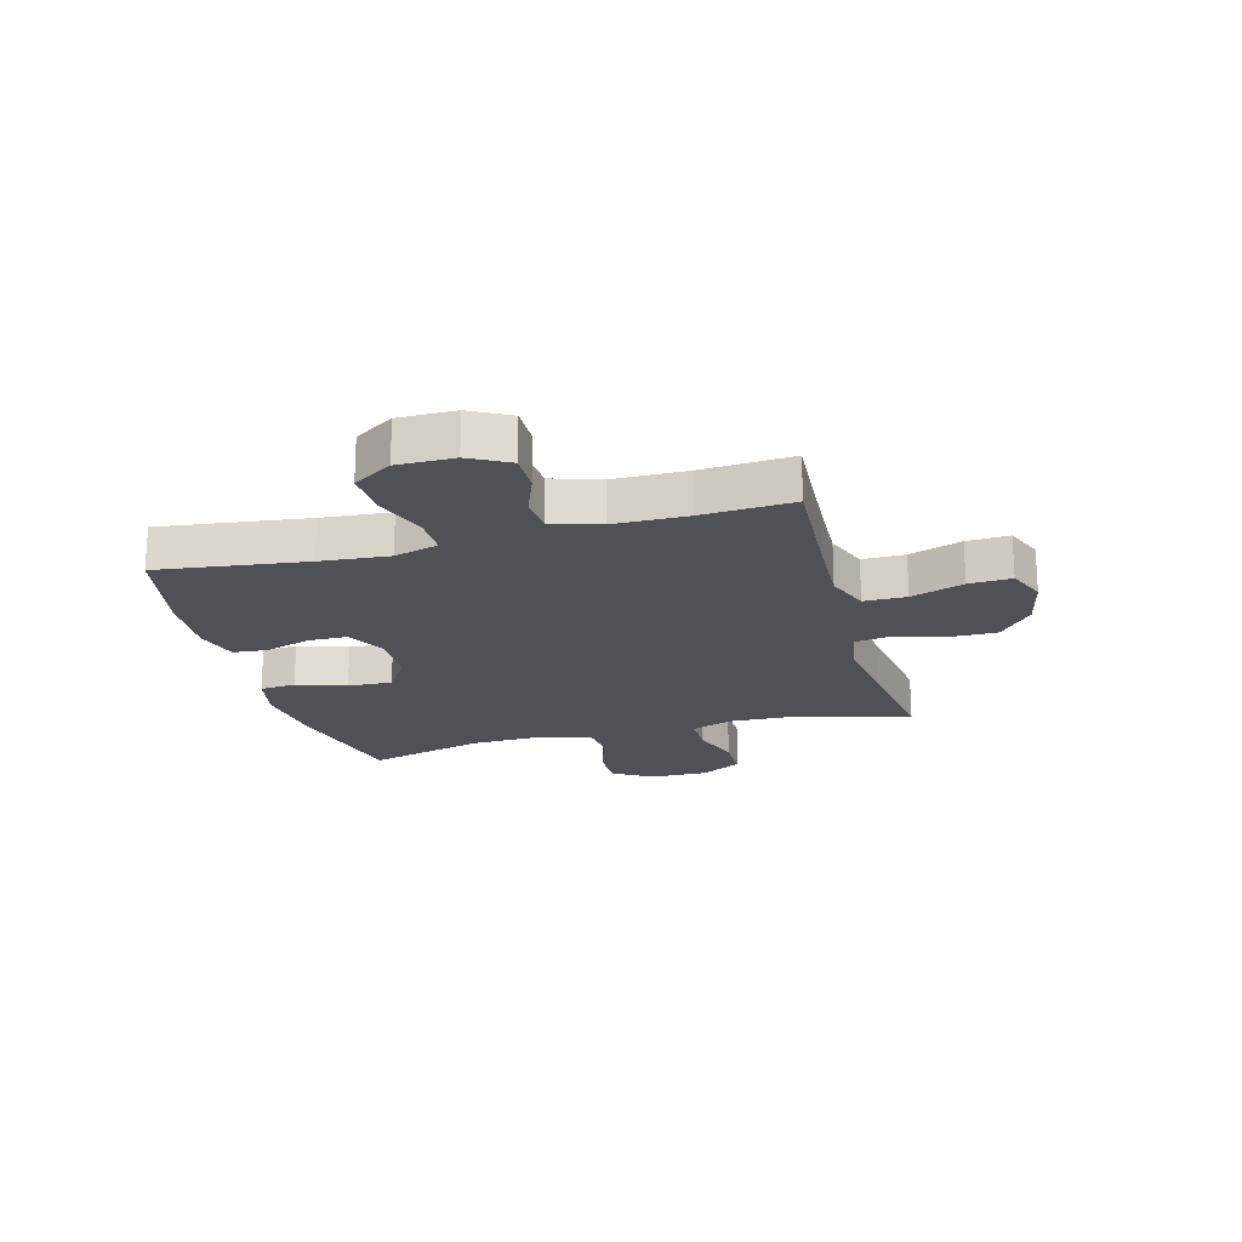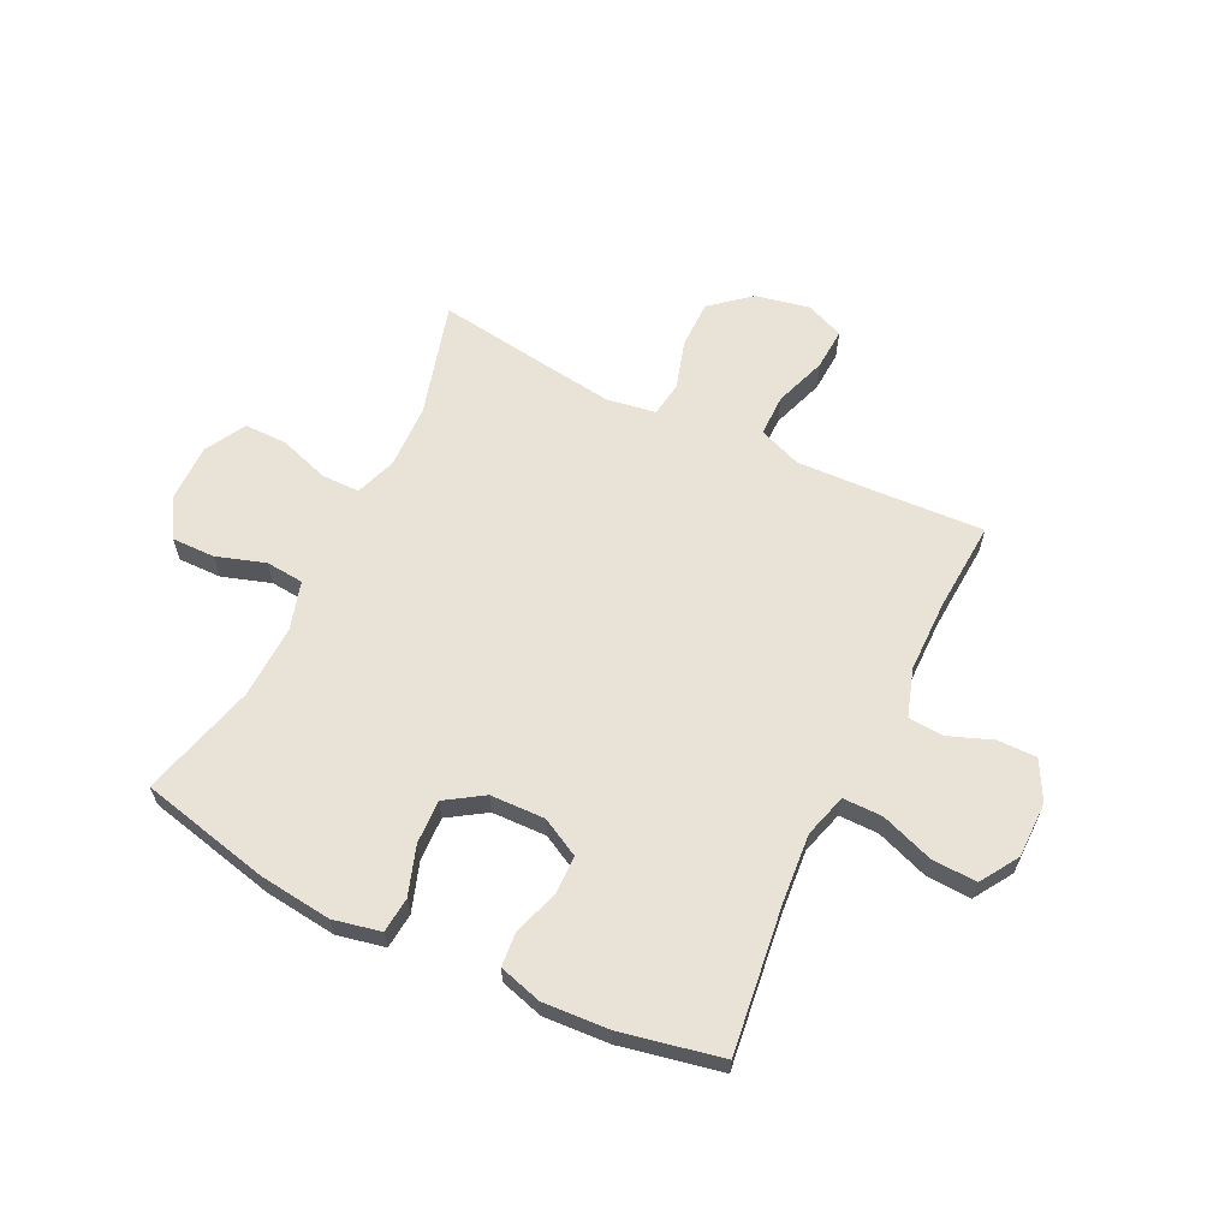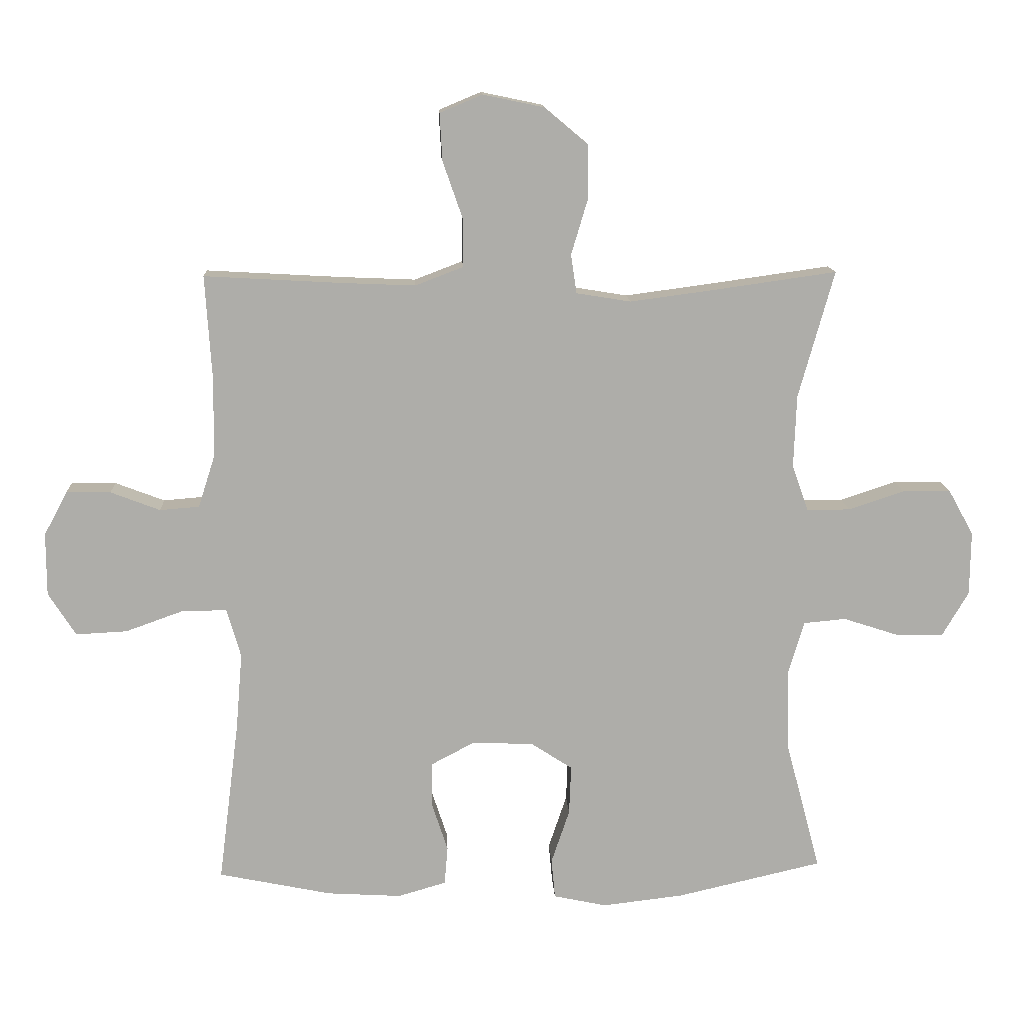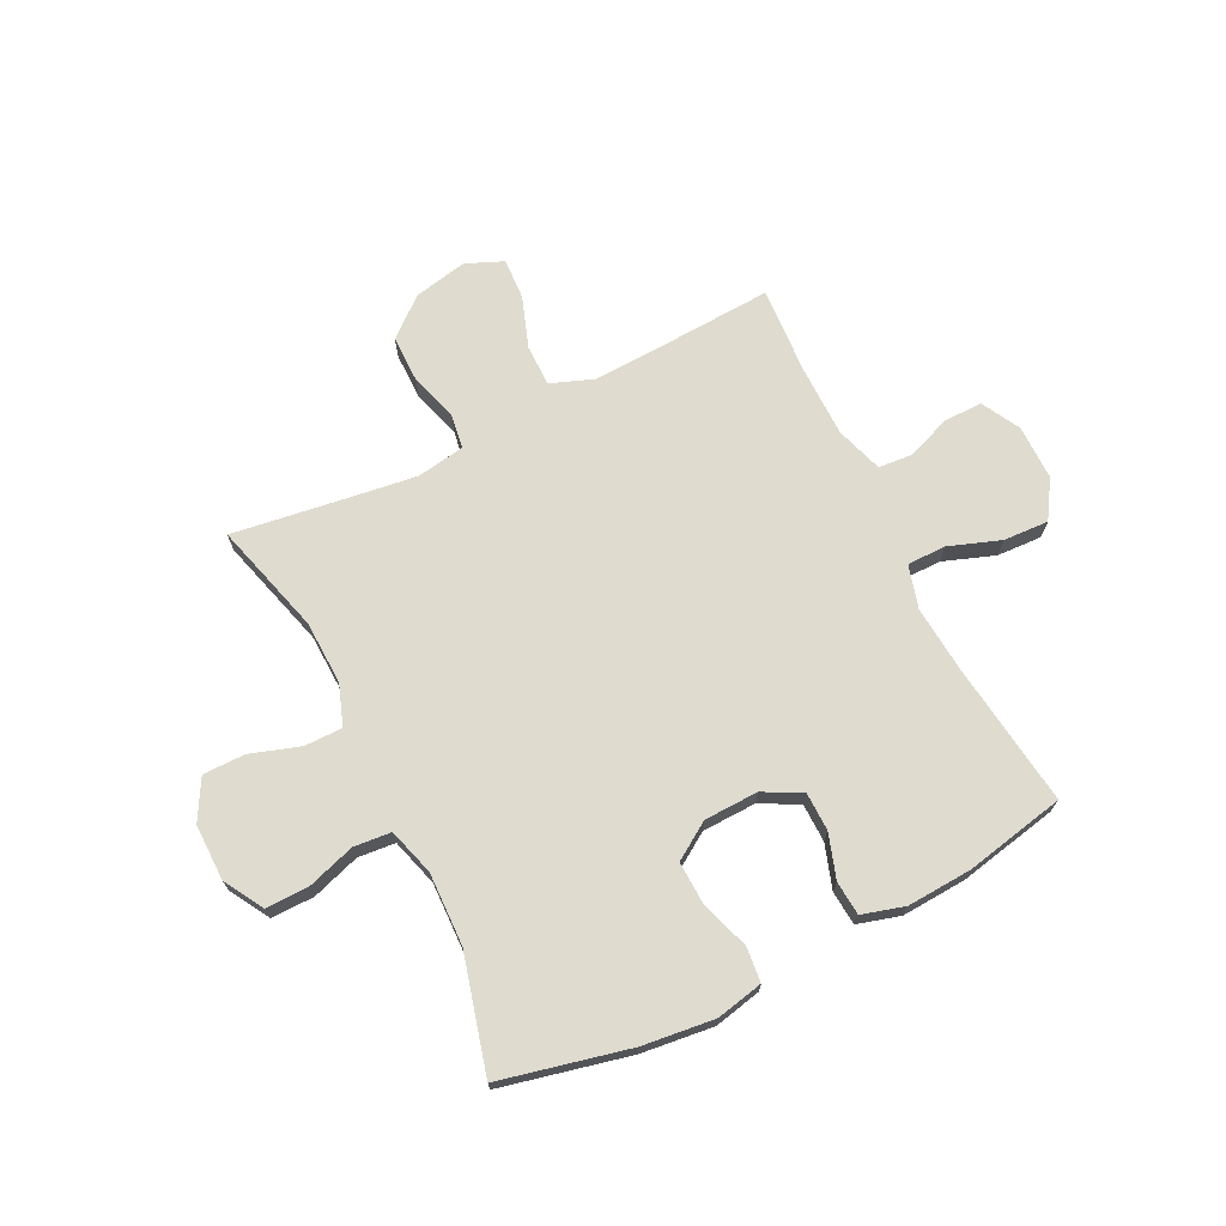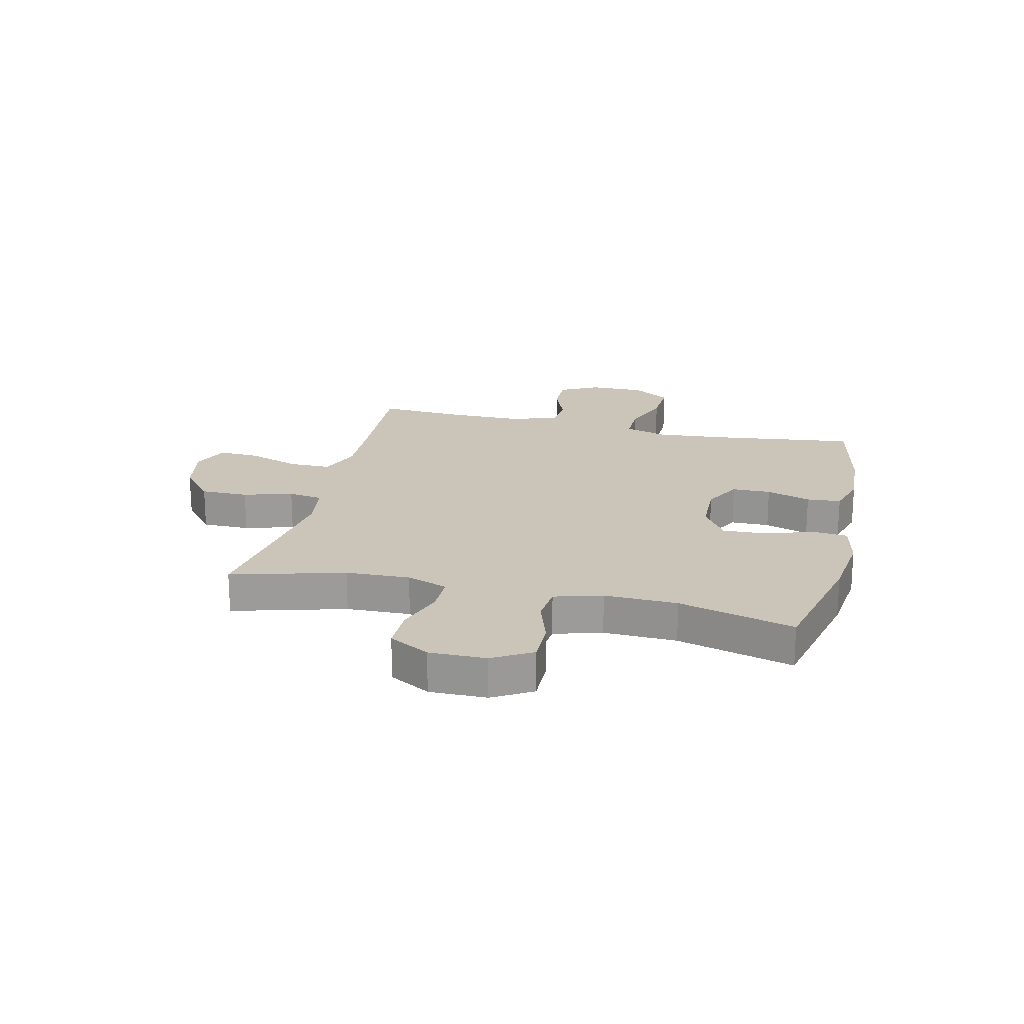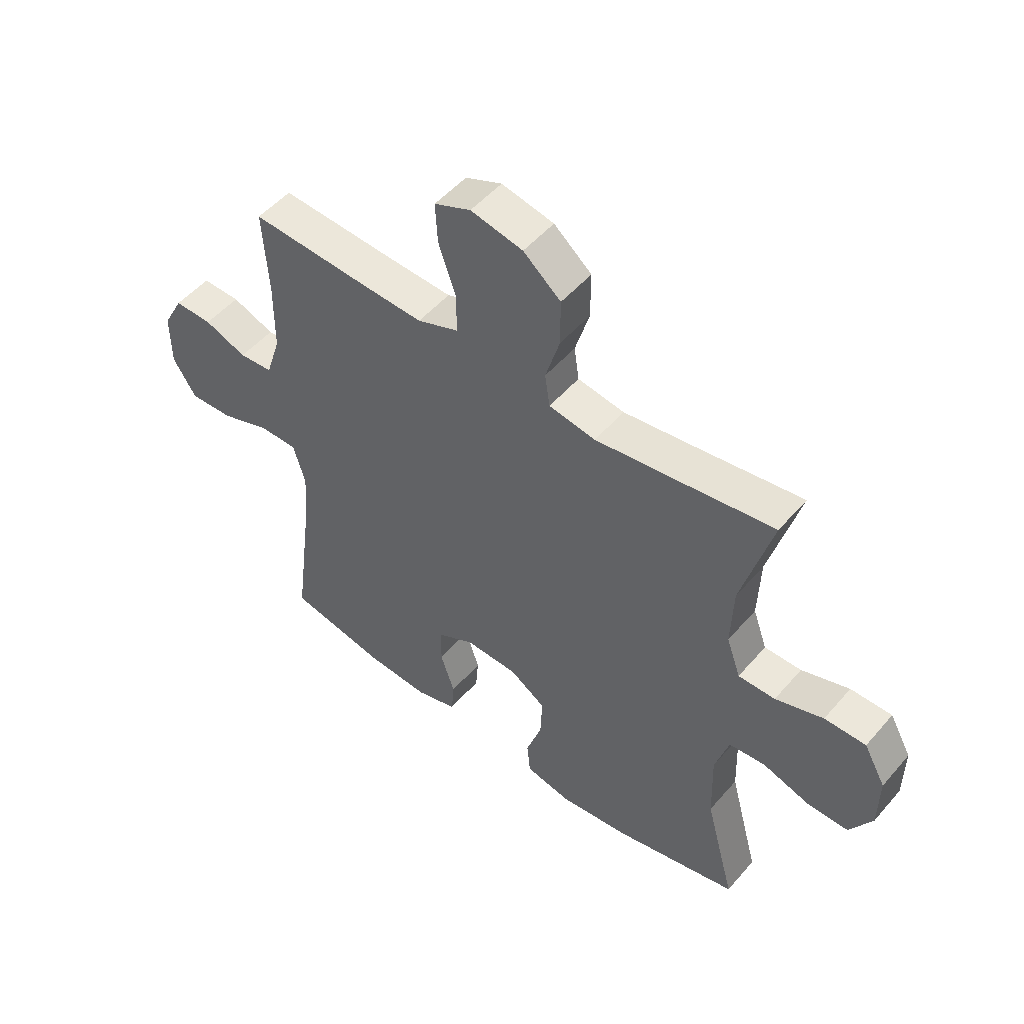
<metadata>
{"format":"obj","ext":"obj","renderer":"f3d","projection":"perspective","resolution":1024,"background":"white","views":[{"elev":-20.4,"azim":-74.9,"up":"+Y"},{"elev":62.5,"azim":-154.0,"up":"+Y"},{"elev":13.2,"azim":-2.9,"up":"+Z"},{"elev":70.3,"azim":153.6,"up":"+Y"},{"elev":20.5,"azim":103.3,"up":"+Y"},{"elev":51.0,"azim":39.2,"up":"+Z"}]}
</metadata>
<code>
v 0.5 0.07 0.5
v 0.444 0.07 0.299
v 0.44 0.07 0.185
v 0.466 0.07 0.112
v 0.534 0.07 0.112
v 0.622 0.07 0.141
v 0.698 0.07 0.141
v 0.738 0.07 0.069
v 0.737 0.07 -0.032
v 0.696 0.07 -0.102
v 0.619 0.07 -0.101
v 0.533 0.07 -0.073
v 0.466 0.07 -0.079
v 0.441 0.07 -0.164
v 0.445 0.07 -0.294
v 0.5 0.07 -0.5
v 0.27 0.07 -0.553
v 0.141 0.07 -0.568
v 0.057 0.07 -0.55
v 0.051 0.07 -0.487
v 0.08 0.07 -0.401
v 0.083 0.07 -0.323
v 0.017 0.07 -0.28
v -0.08 0.07 -0.277
v -0.148 0.07 -0.313
v -0.149 0.07 -0.382
v -0.123 0.07 -0.461
v -0.128 0.07 -0.522
v -0.204 0.07 -0.544
v -0.321 0.07 -0.537
v -0.5 0.07 -0.5
v -0.467 0.07 -0.241
v -0.457 0.07 -0.121
v -0.479 0.07 -0.044
v -0.549 0.07 -0.044
v -0.641 0.07 -0.077
v -0.722 0.07 -0.081
v -0.765 0.07 -0.013
v -0.765 0.07 0.086
v -0.728 0.07 0.155
v -0.658 0.07 0.154
v -0.58 0.07 0.124
v -0.518 0.07 0.129
v -0.491 0.07 0.213
v -0.49 0.07 0.341
v -0.5 0.07 0.5
v -0.287 0.07 0.488
v -0.168 0.07 0.483
v -0.092 0.07 0.512
v -0.092 0.07 0.586
v -0.124 0.07 0.678
v -0.128 0.07 0.752
v -0.061 0.07 0.78
v 0.035 0.07 0.76
v 0.104 0.07 0.702
v 0.104 0.07 0.617
v 0.078 0.07 0.53
v 0.087 0.07 0.469
v 0.173 0.07 0.455
v 0.301 0.07 0.472
v 0.5 0 0.5
v 0.444 0 0.299
v 0.44 0 0.185
v 0.466 0 0.112
v 0.534 0 0.112
v 0.622 0 0.141
v 0.698 0 0.141
v 0.738 0 0.069
v 0.737 0 -0.032
v 0.696 0 -0.102
v 0.619 0 -0.101
v 0.533 0 -0.073
v 0.466 0 -0.079
v 0.441 0 -0.164
v 0.445 0 -0.294
v 0.5 0 -0.5
v 0.27 0 -0.553
v 0.141 0 -0.568
v 0.057 0 -0.55
v 0.051 0 -0.487
v 0.08 0 -0.401
v 0.083 0 -0.323
v 0.017 0 -0.28
v -0.08 0 -0.277
v -0.148 0 -0.313
v -0.149 0 -0.382
v -0.123 0 -0.461
v -0.128 0 -0.522
v -0.204 0 -0.544
v -0.321 0 -0.537
v -0.5 0 -0.5
v -0.467 0 -0.241
v -0.457 0 -0.121
v -0.479 0 -0.044
v -0.549 0 -0.044
v -0.641 0 -0.077
v -0.722 0 -0.081
v -0.765 0 -0.013
v -0.765 0 0.086
v -0.728 0 0.155
v -0.658 0 0.154
v -0.58 0 0.124
v -0.518 0 0.129
v -0.491 0 0.213
v -0.49 0 0.341
v -0.5 0 0.5
v -0.287 0 0.488
v -0.168 0 0.483
v -0.092 0 0.512
v -0.092 0 0.586
v -0.124 0 0.678
v -0.128 0 0.752
v -0.061 0 0.78
v 0.035 0 0.76
v 0.104 0 0.702
v 0.104 0 0.617
v 0.078 0 0.53
v 0.087 0 0.469
v 0.173 0 0.455
v 0.301 0 0.472
f 54 55 56 57
f 54 57 58
f 53 54 58
f 50 51 52 53
f 49 50 53 58
f 48 49 58
f 47 48 58 59
f 45 46 47 59
f 39 40 41 42
f 39 42 43
f 38 39 43
f 35 36 37 38
f 34 35 38 43
f 33 34 43 44
f 29 30 31 32
f 29 32 33
f 26 27 28 29
f 25 26 29 33
f 24 25 33 44
f 18 19 20 21
f 18 21 22
f 15 16 17 18
f 14 15 18 22
f 13 14 22 23
f 9 10 11 12
f 9 12 13
f 8 9 13
f 5 6 7 8
f 4 5 8 13
f 3 4 13 23
f 60 1 2
f 44 45 59 60
f 23 24 44 60
f 2 3 23 60
f 117 116 115 114
f 118 117 114
f 118 114 113
f 113 112 111 110
f 118 113 110 109
f 118 109 108
f 119 118 108 107
f 119 107 106 105
f 102 101 100 99
f 103 102 99
f 103 99 98
f 98 97 96 95
f 103 98 95 94
f 104 103 94 93
f 92 91 90 89
f 93 92 89
f 89 88 87 86
f 93 89 86 85
f 104 93 85 84
f 81 80 79 78
f 82 81 78
f 78 77 76 75
f 82 78 75 74
f 83 82 74 73
f 72 71 70 69
f 73 72 69
f 73 69 68
f 68 67 66 65
f 73 68 65 64
f 83 73 64 63
f 62 61 120
f 120 119 105 104
f 120 104 84 83
f 120 83 63 62
f 1 61 62 2
f 2 62 63 3
f 3 63 64 4
f 4 64 65 5
f 5 65 66 6
f 6 66 67 7
f 7 67 68 8
f 8 68 69 9
f 9 69 70 10
f 10 70 71 11
f 11 71 72 12
f 12 72 73 13
f 13 73 74 14
f 14 74 75 15
f 15 75 76 16
f 16 76 77 17
f 17 77 78 18
f 18 78 79 19
f 19 79 80 20
f 20 80 81 21
f 21 81 82 22
f 22 82 83 23
f 23 83 84 24
f 24 84 85 25
f 25 85 86 26
f 26 86 87 27
f 27 87 88 28
f 28 88 89 29
f 29 89 90 30
f 30 90 91 31
f 31 91 92 32
f 32 92 93 33
f 33 93 94 34
f 34 94 95 35
f 35 95 96 36
f 36 96 97 37
f 37 97 98 38
f 38 98 99 39
f 39 99 100 40
f 40 100 101 41
f 41 101 102 42
f 42 102 103 43
f 43 103 104 44
f 44 104 105 45
f 45 105 106 46
f 46 106 107 47
f 47 107 108 48
f 48 108 109 49
f 49 109 110 50
f 50 110 111 51
f 51 111 112 52
f 52 112 113 53
f 53 113 114 54
f 54 114 115 55
f 55 115 116 56
f 56 116 117 57
f 57 117 118 58
f 58 118 119 59
f 59 119 120 60
f 60 120 61 1

</code>
